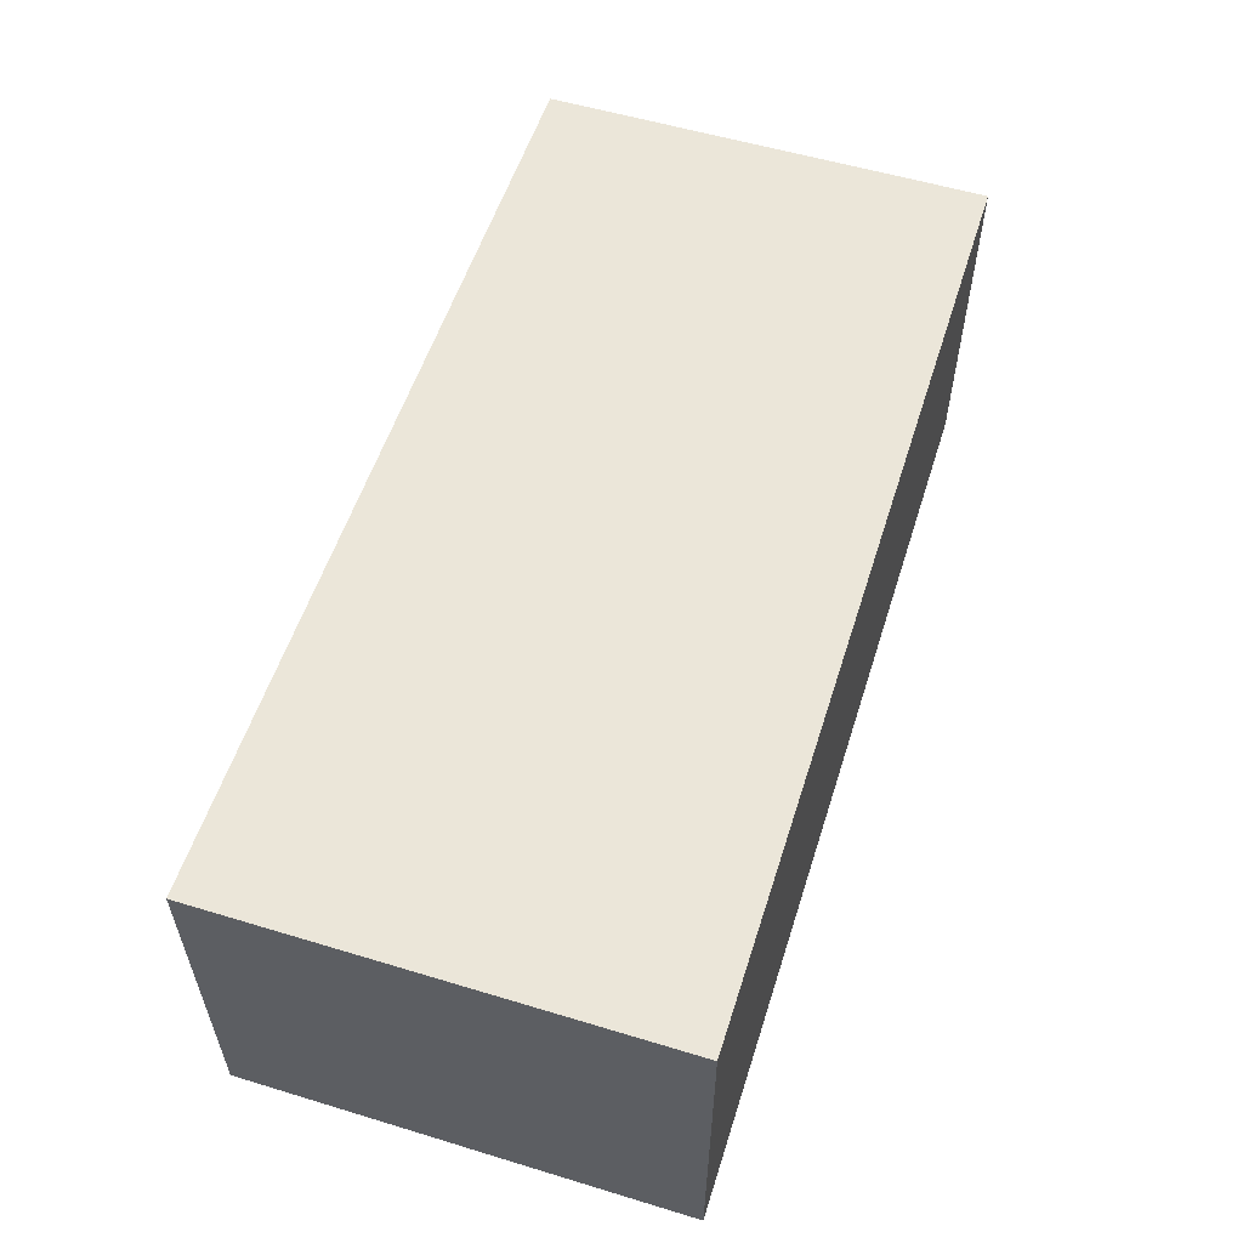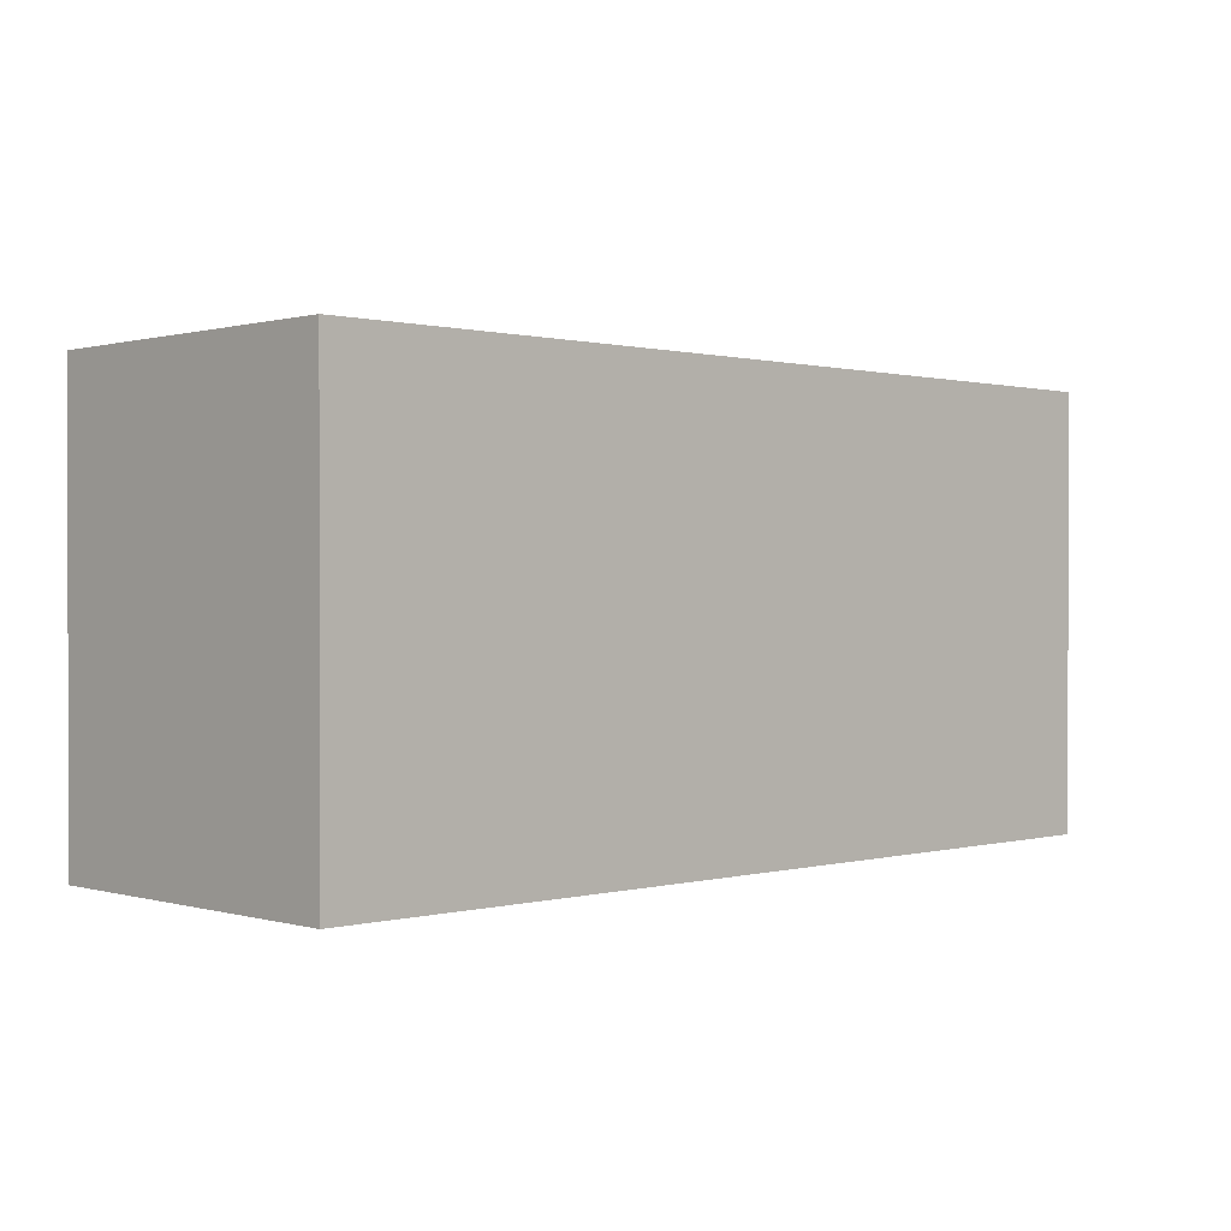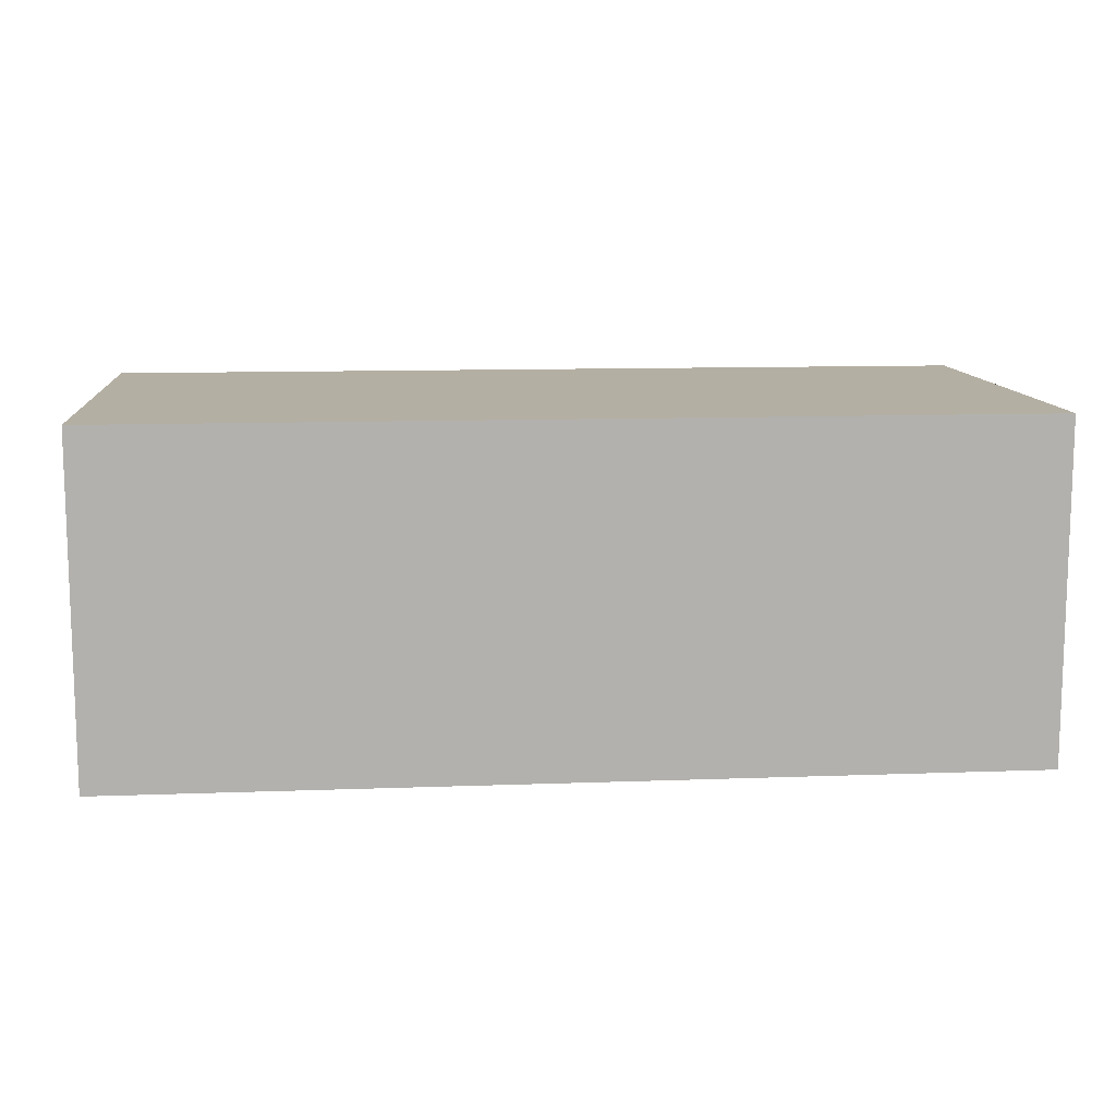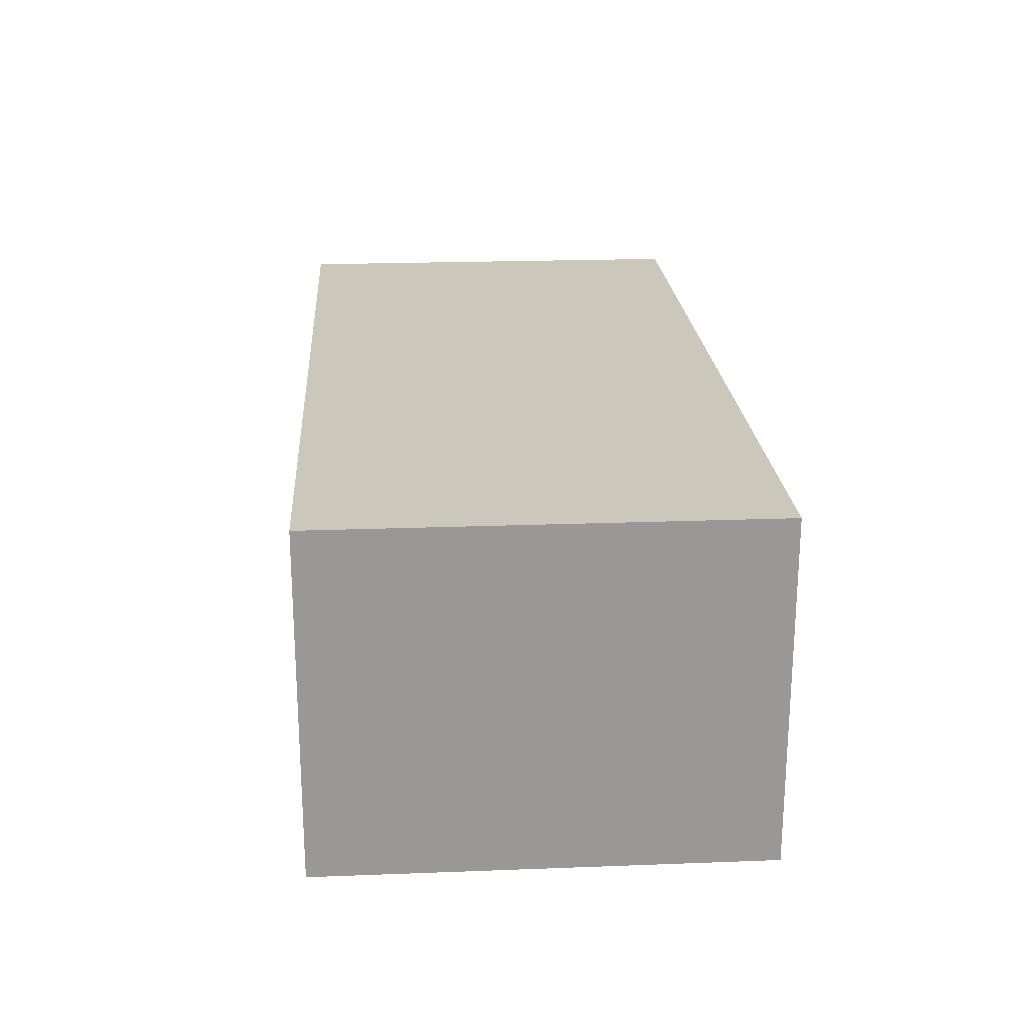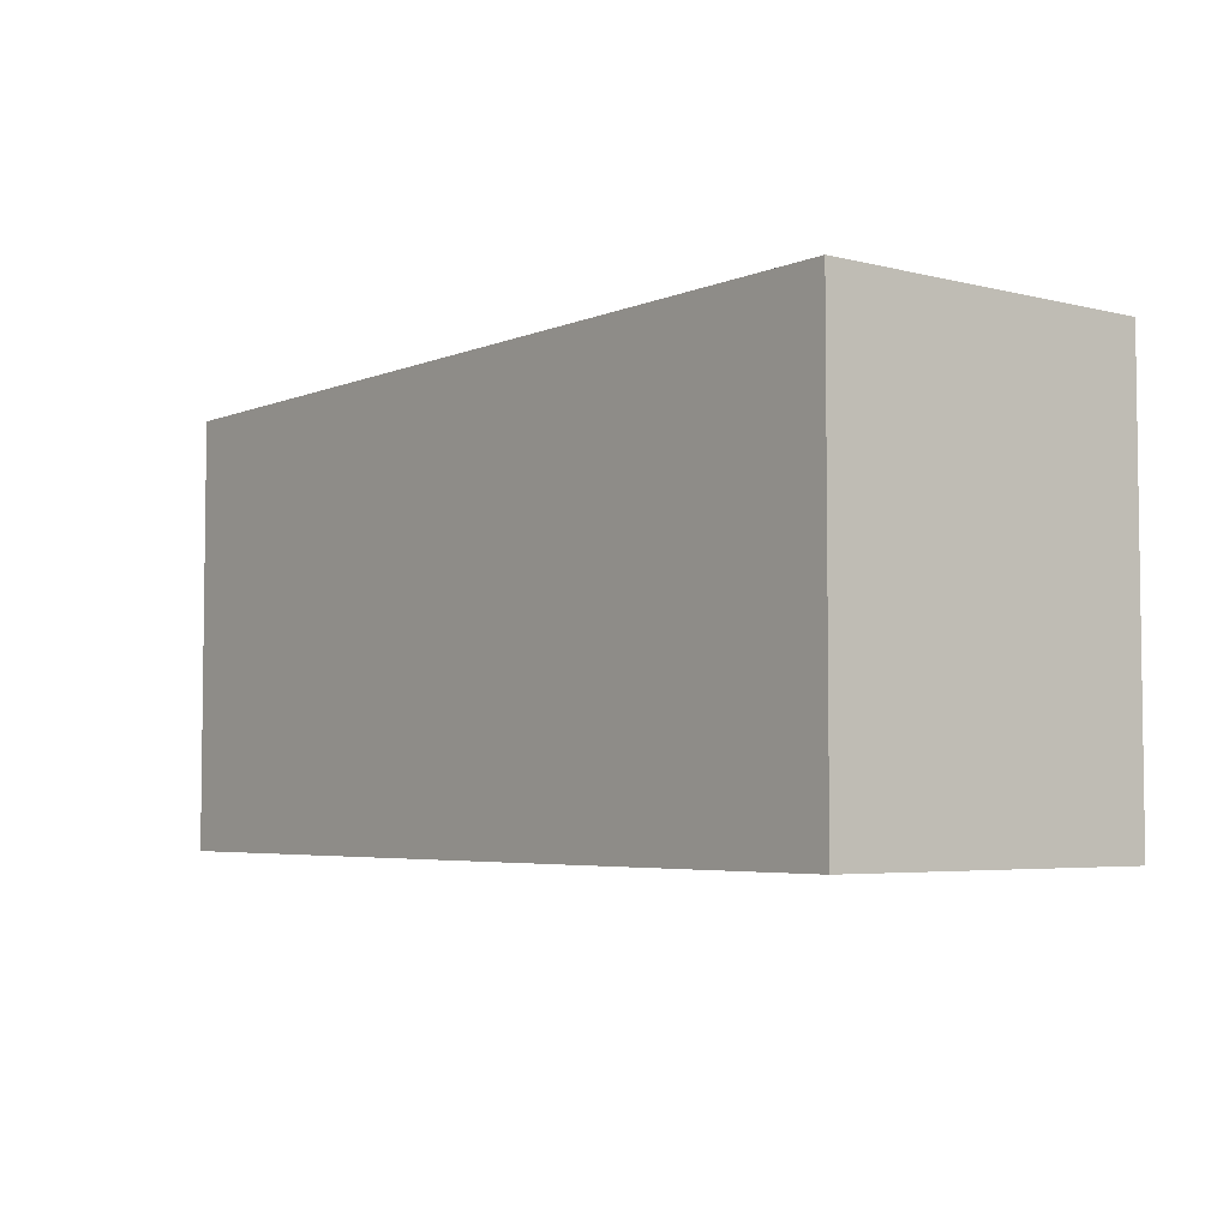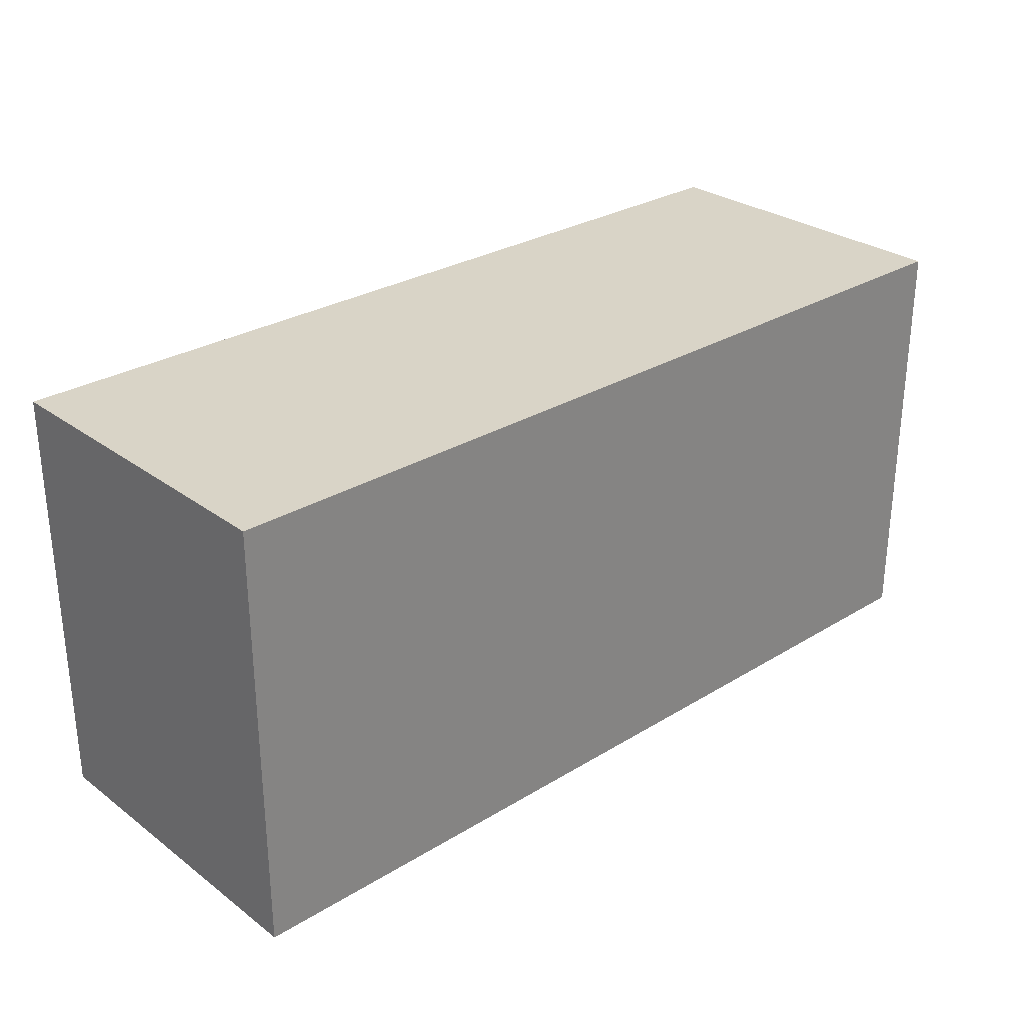
<metadata>
{"format":"obj","ext":"obj","renderer":"f3d","projection":"perspective","resolution":1024,"background":"white","views":[{"elev":55.9,"azim":107.6,"up":"+Z"},{"elev":0.6,"azim":-44.1,"up":"+Y"},{"elev":11.2,"azim":-5.2,"up":"+Z"},{"elev":21.7,"azim":86.2,"up":"+Z"},{"elev":-4.6,"azim":-128.2,"up":"+Y"},{"elev":28.6,"azim":-42.4,"up":"+Y"}]}
</metadata>
<code>
o buildings009 (252)
g buildings009 (252)
v 386.4 1.388 44.72
v 370.3 1.388 44.72
v 386.4 9.081 44.72
v 370.3 9.081 44.72
v 370.3 1.388 44.72
v 370.3 1.388 38.72
v 370.3 9.081 44.72
v 370.3 9.081 38.72
v 370.3 1.388 38.72
v 386.4 1.388 38.72
v 370.3 9.081 38.72
v 386.4 9.081 38.72
v 386.4 1.388 38.72
v 386.4 1.388 44.72
v 386.4 9.081 38.72
v 386.4 9.081 44.72
v 386.4 9.081 44.72
v 370.3 9.081 44.72
v 386.4 9.081 38.72
v 370.3 9.081 38.72
v 386.4 1.388 38.72
v 370.3 1.388 38.72
v 386.4 1.388 44.72
v 370.3 1.388 44.72
g buildings009 (252)
f 3 4 2 1
f 7 8 6 5
f 11 12 10 9
f 15 16 14 13
f 19 20 18 17
f 23 24 22 21

</code>
